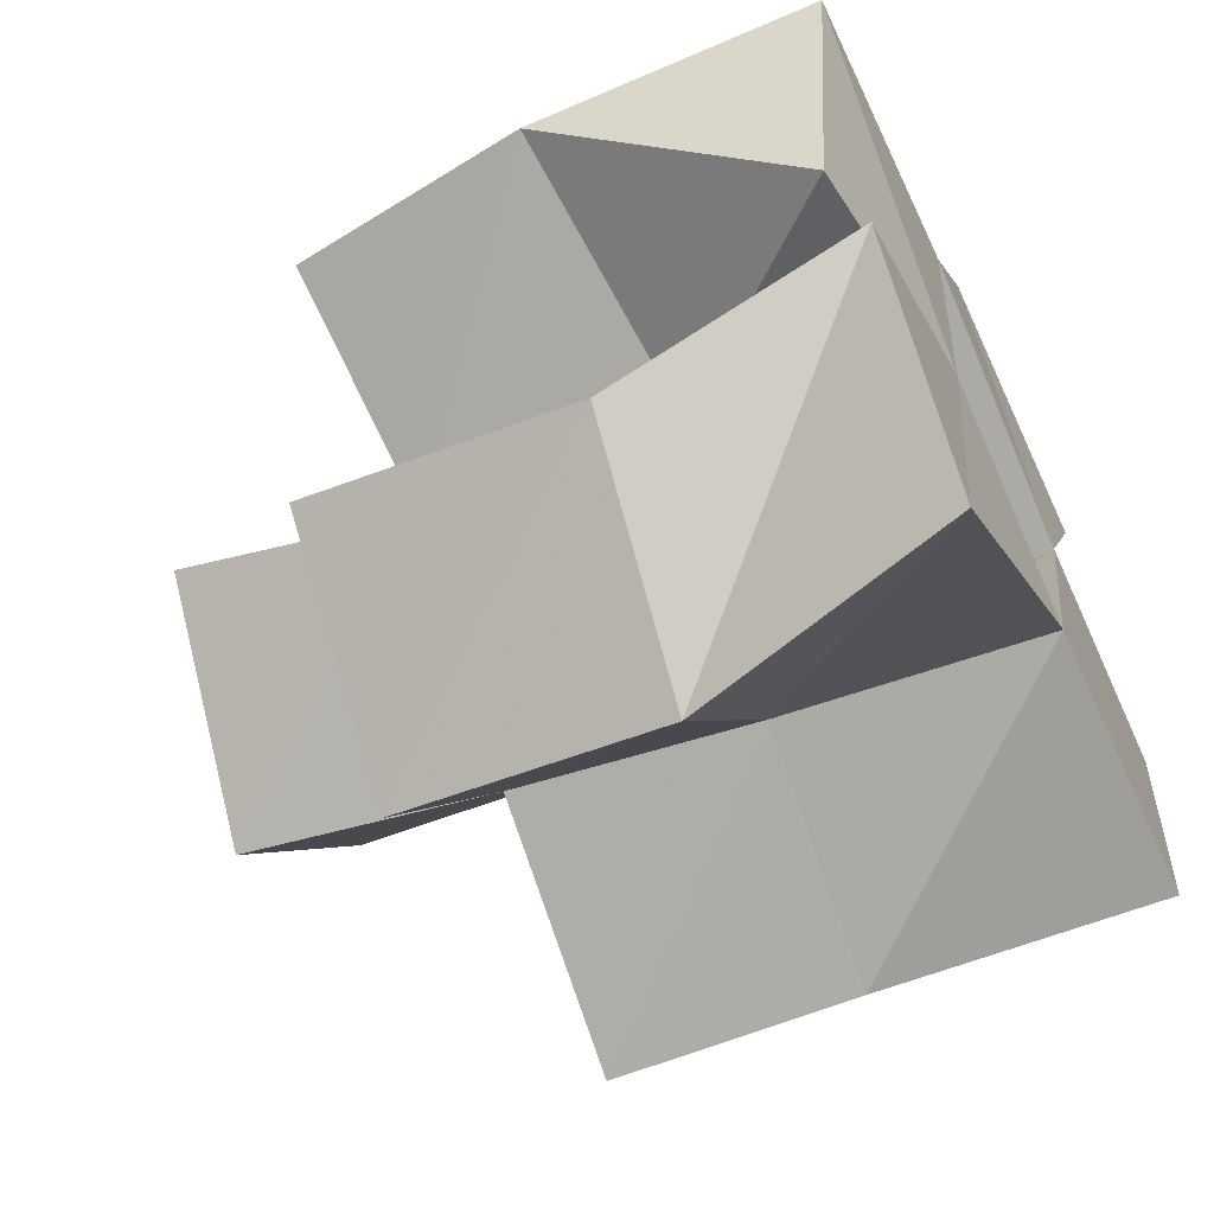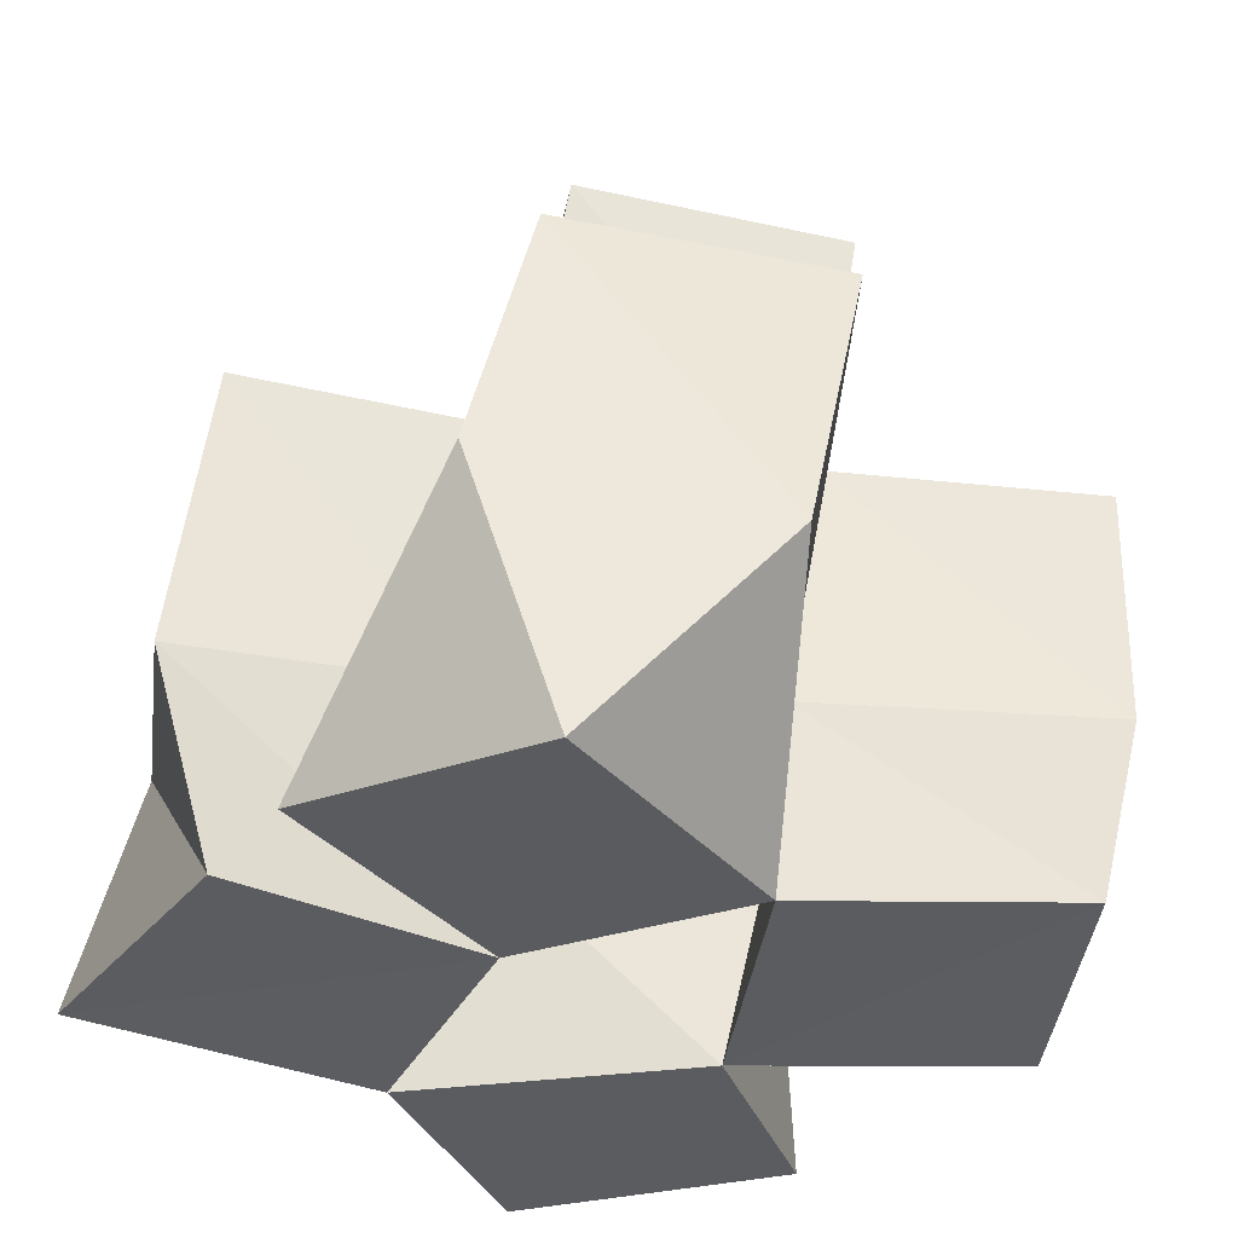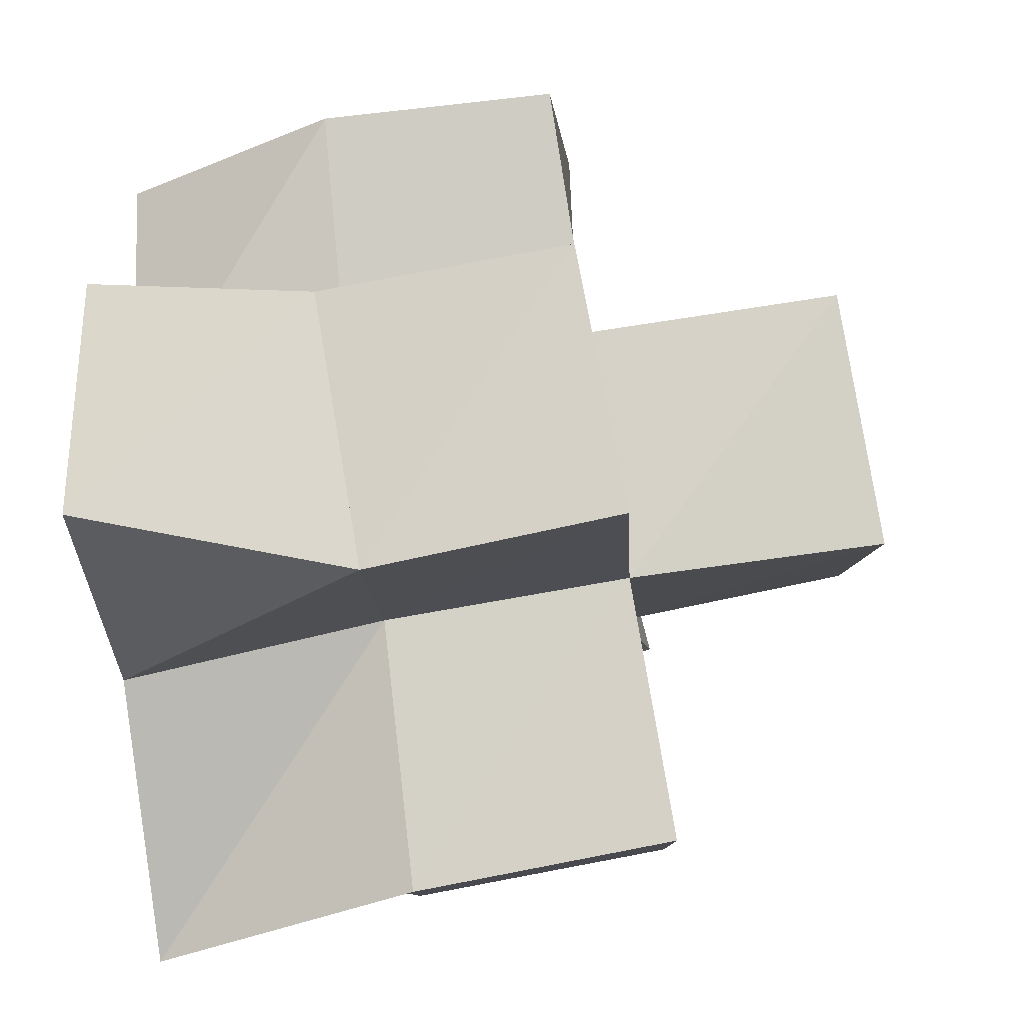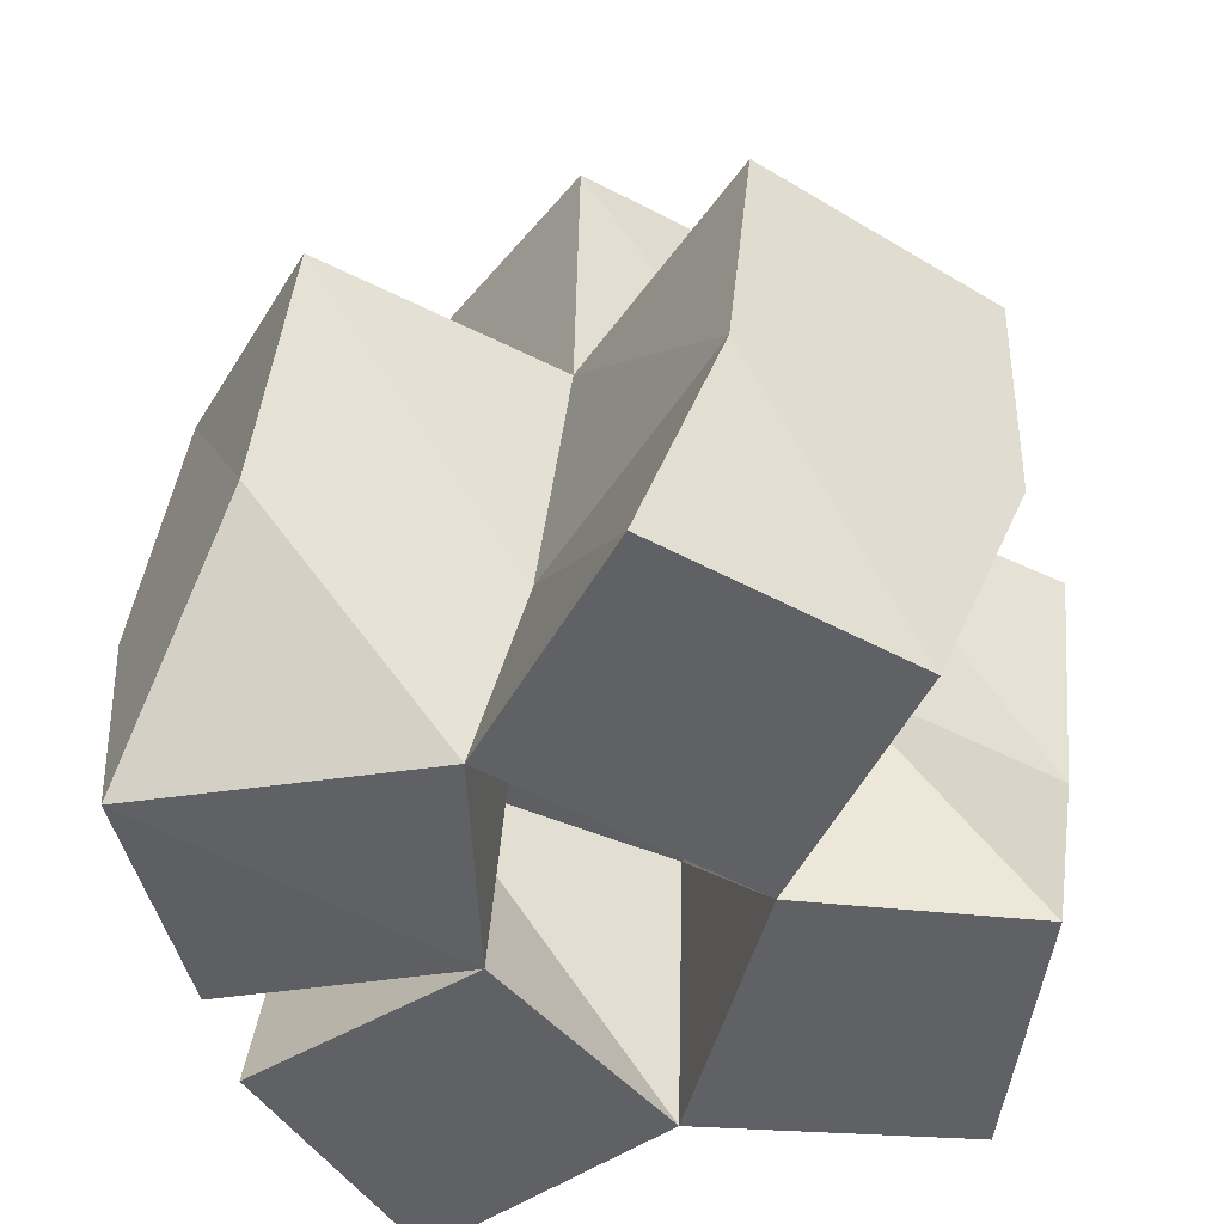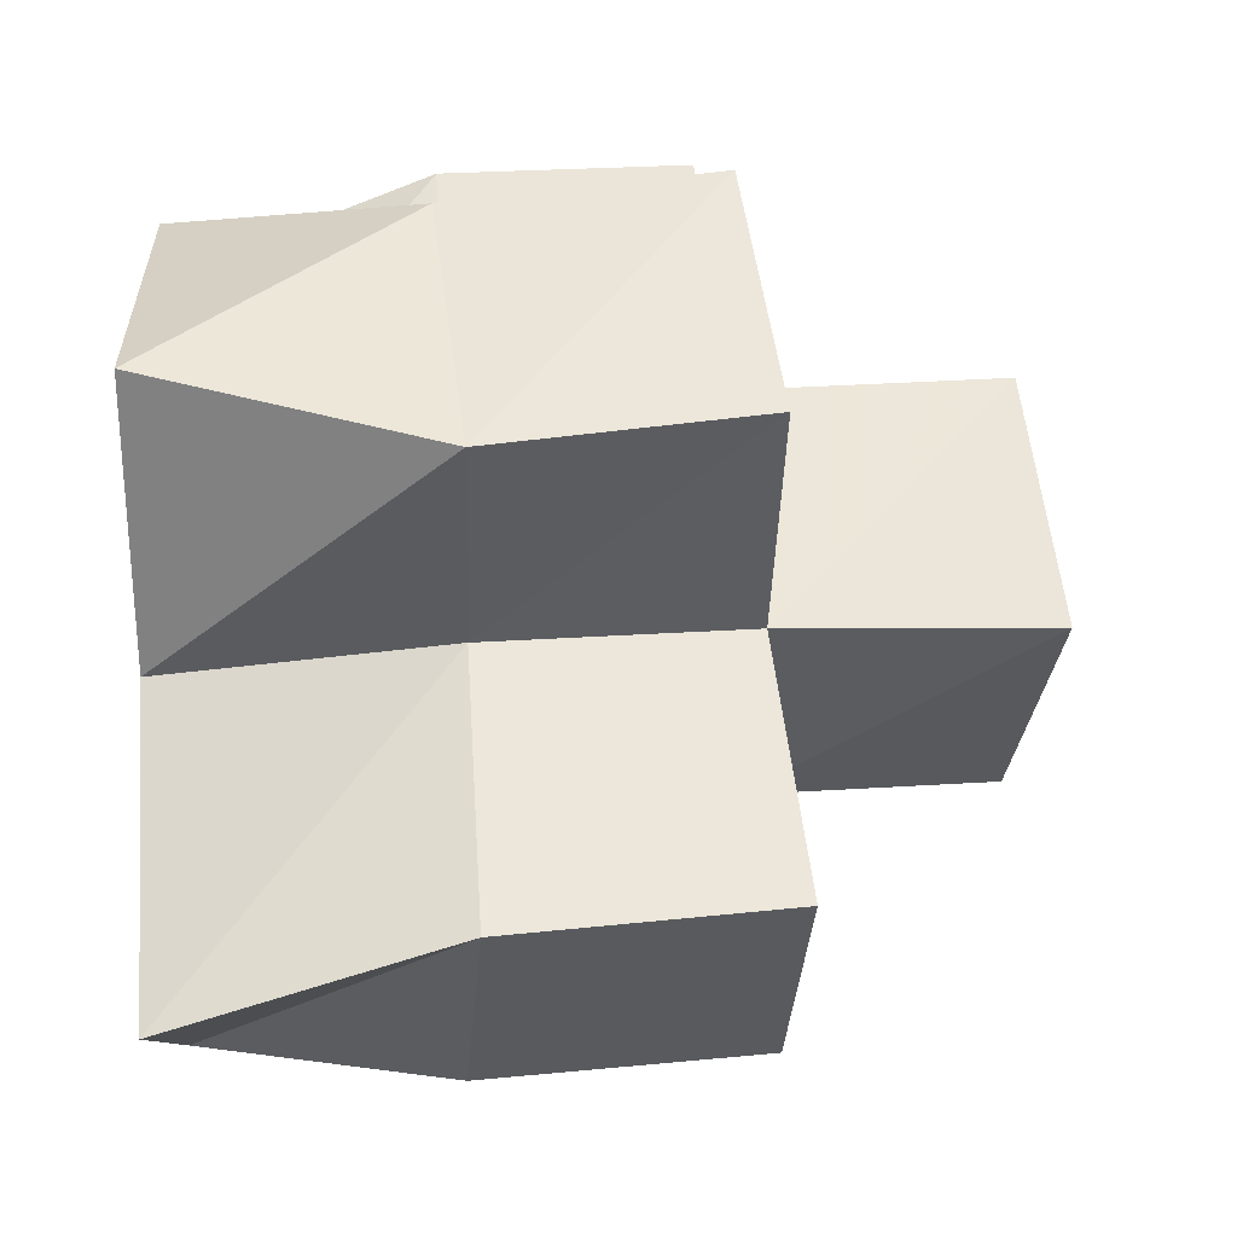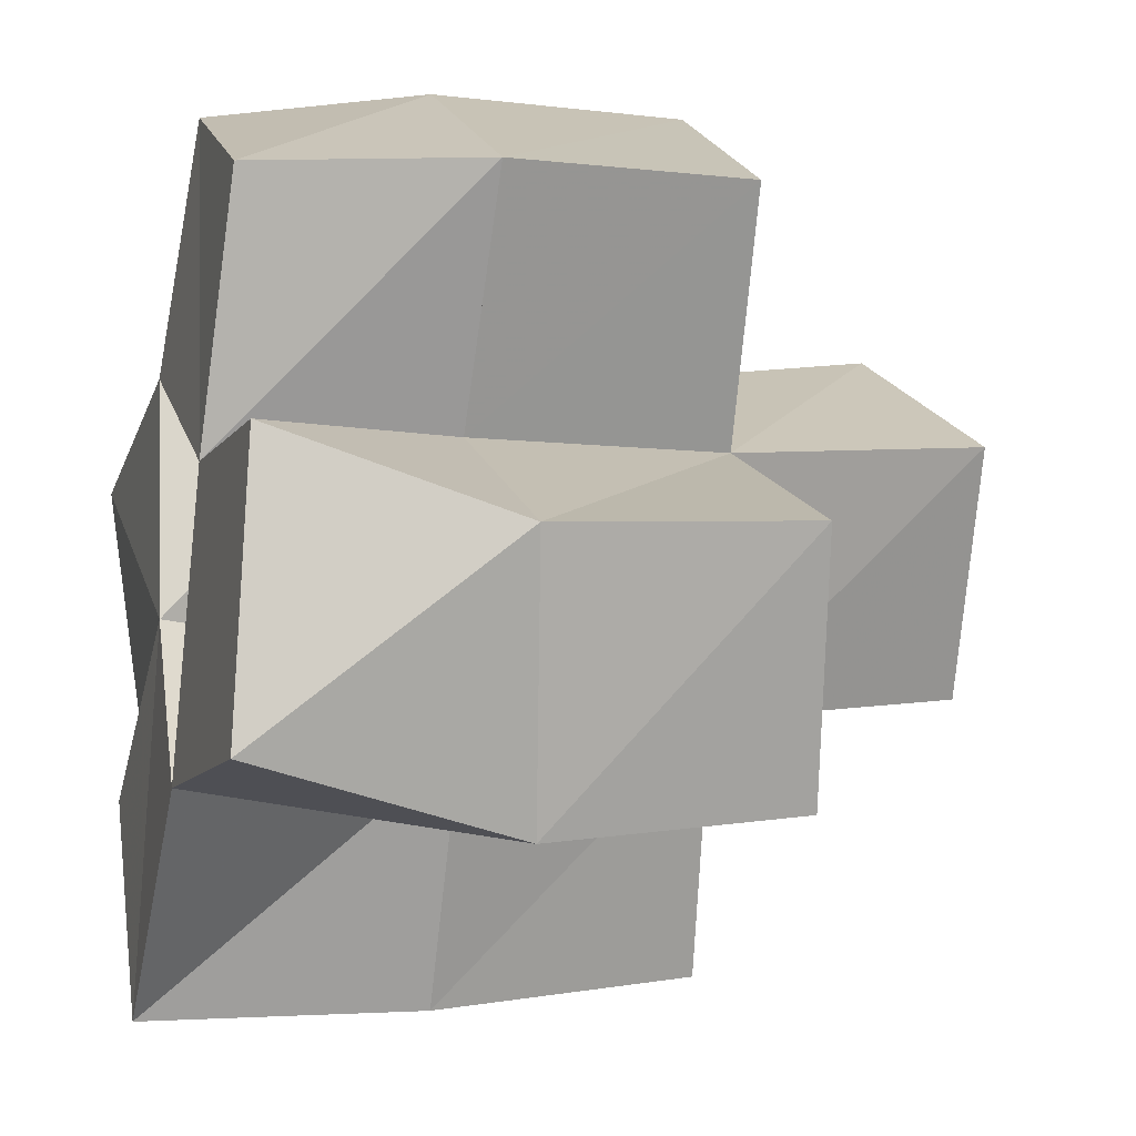
<metadata>
{"format":"obj","ext":"obj","renderer":"f3d","projection":"perspective","resolution":1024,"background":"white","views":[{"elev":-61.2,"azim":-65.2,"up":"+Z"},{"elev":-34.3,"azim":-63.8,"up":"+Y"},{"elev":-43.4,"azim":95.2,"up":"+Z"},{"elev":-48.6,"azim":1.3,"up":"+Y"},{"elev":-67.7,"azim":90.2,"up":"+Z"},{"elev":-15.1,"azim":72.2,"up":"+Z"}]}
</metadata>
<code>
v -0.3752 0.1067 0.3955
v -0.3893 0.152 0.4312
v -0.3294 0.1018 0.4072
v -0.3408 0.1449 0.407
v -0.3837 0.1 0.4462
v -0.3639 0.1397 0.4752
v -0.3299 0.1001 0.4533
v -0.3207 0.1404 0.4523
v -0.3703 0.1021 0.3809
v -0.3681 0.1489 0.3656
v -0.3432 0.102 0.3359
v -0.3273 0.153 0.338
v -0.2995 0.1 0.3706
v -0.2981 0.1499 0.3806
v -0.2843 0.1 0.4238
v -0.2743 0.1435 0.4293
v -0.3054 0.1016 0.4957
v -0.2904 0.1411 0.4994
v -0.2617 0.1 0.4693
v -0.2454 0.1416 0.4686
v -0.2484 0.1 0.3659
v -0.2576 0.1515 0.357
v -0.2407 0.1 0.4178
v -0.2336 0.1446 0.4033
v -0.3807 0.1986 0.4394
v -0.3405 0.1936 0.4137
v -0.3573 0.188 0.4826
v -0.3148 0.1878 0.4574
v -0.368 0.1998 0.374
v -0.3264 0.2031 0.3458
v -0.2992 0.197 0.3886
v -0.2733 0.1918 0.4308
v -0.2859 0.1881 0.4988
v -0.2444 0.1868 0.47
v -0.2547 0.1987 0.3638
v -0.2293 0.1918 0.4064
v -0.3436 0.2404 0.4254
v -0.3025 0.2467 0.3964
v -0.3137 0.2352 0.4654
v -0.2731 0.2409 0.4365
f 1 2 4
f 3 1 4
f 2 6 8
f 4 2 8
f 6 5 7
f 8 6 7
f 5 1 3
f 7 5 3
f 8 7 3
f 4 8 3
f 2 1 5
f 6 2 5
f 9 10 12
f 11 9 12
f 10 4 14
f 12 10 14
f 4 3 13
f 14 4 13
f 3 9 11
f 13 3 11
f 14 13 11
f 12 14 11
f 10 9 3
f 4 10 3
f 7 8 16
f 15 7 16
f 8 18 20
f 16 8 20
f 18 17 19
f 20 18 19
f 17 7 15
f 19 17 15
f 20 19 15
f 16 20 15
f 8 7 17
f 18 8 17
f 13 14 22
f 21 13 22
f 14 16 24
f 22 14 24
f 16 15 23
f 24 16 23
f 15 13 21
f 23 15 21
f 24 23 21
f 22 24 21
f 14 13 15
f 16 14 15
f 2 25 26
f 4 2 26
f 25 27 28
f 26 25 28
f 27 6 8
f 28 27 8
f 6 2 4
f 8 6 4
f 28 8 4
f 26 28 4
f 25 2 6
f 27 25 6
f 10 29 30
f 12 10 30
f 29 26 31
f 30 29 31
f 26 4 14
f 31 26 14
f 4 10 12
f 14 4 12
f 31 14 12
f 30 31 12
f 29 10 4
f 26 29 4
f 8 28 32
f 16 8 32
f 28 33 34
f 32 28 34
f 33 18 20
f 34 33 20
f 18 8 16
f 20 18 16
f 34 20 16
f 32 34 16
f 28 8 18
f 33 28 18
f 14 31 35
f 22 14 35
f 31 32 36
f 35 31 36
f 32 16 24
f 36 32 24
f 16 14 22
f 24 16 22
f 36 24 22
f 35 36 22
f 31 14 16
f 32 31 16
f 4 26 31
f 14 4 31
f 26 28 32
f 31 26 32
f 28 8 16
f 32 28 16
f 8 4 14
f 16 8 14
f 32 16 14
f 31 32 14
f 26 4 8
f 28 26 8
f 26 37 38
f 31 26 38
f 37 39 40
f 38 37 40
f 39 28 32
f 40 39 32
f 28 26 31
f 32 28 31
f 40 32 31
f 38 40 31
f 37 26 28
f 39 37 28

</code>
